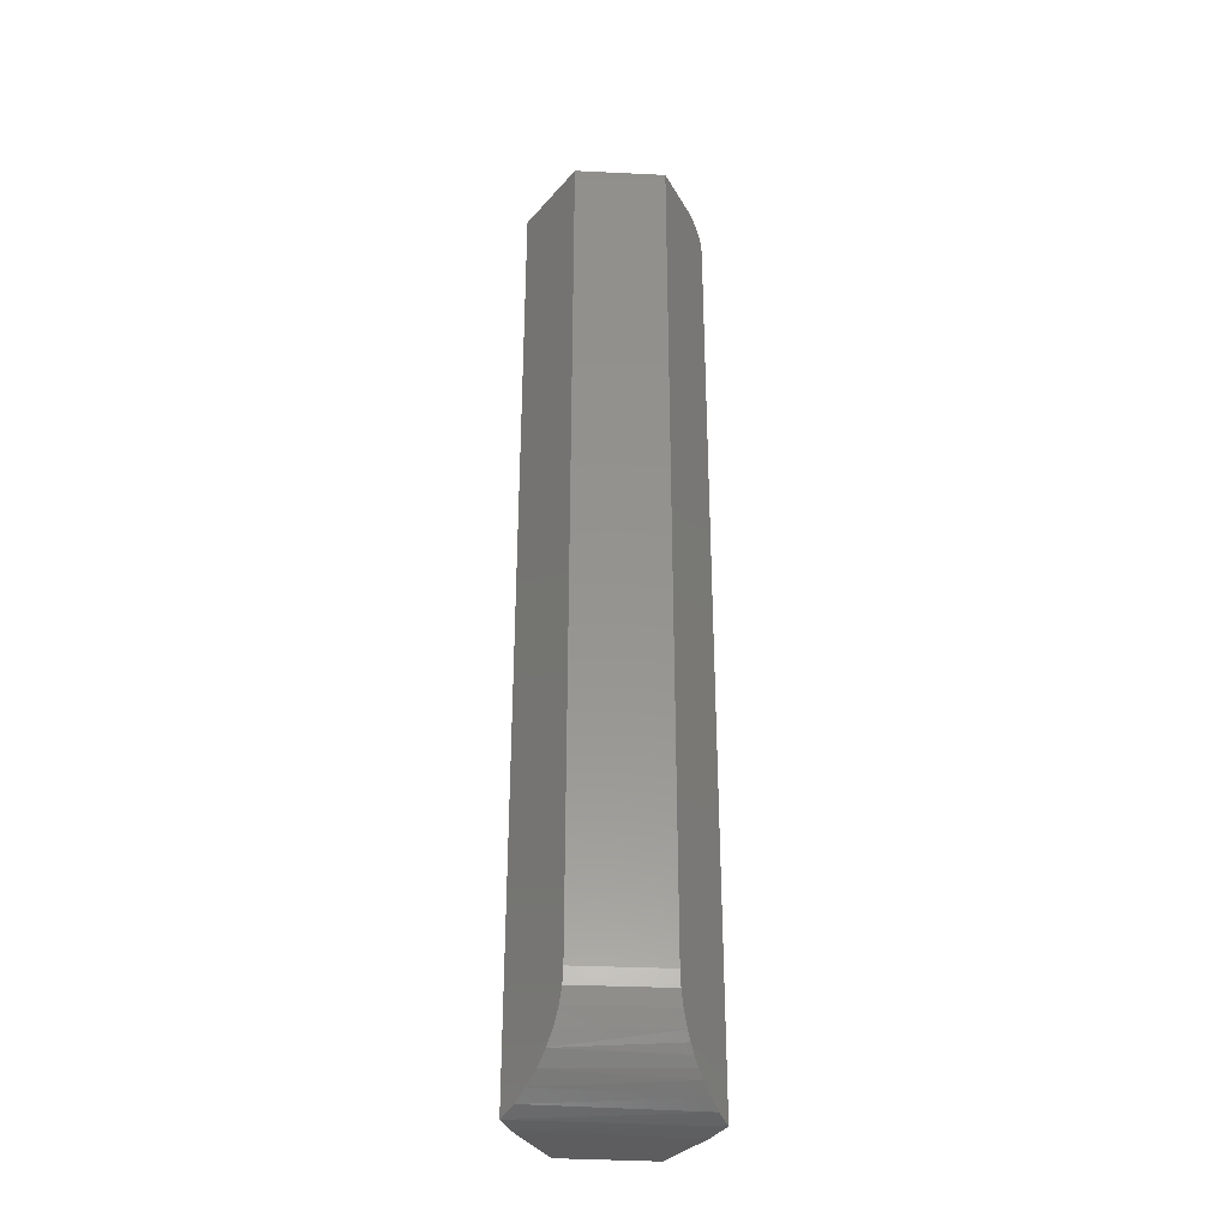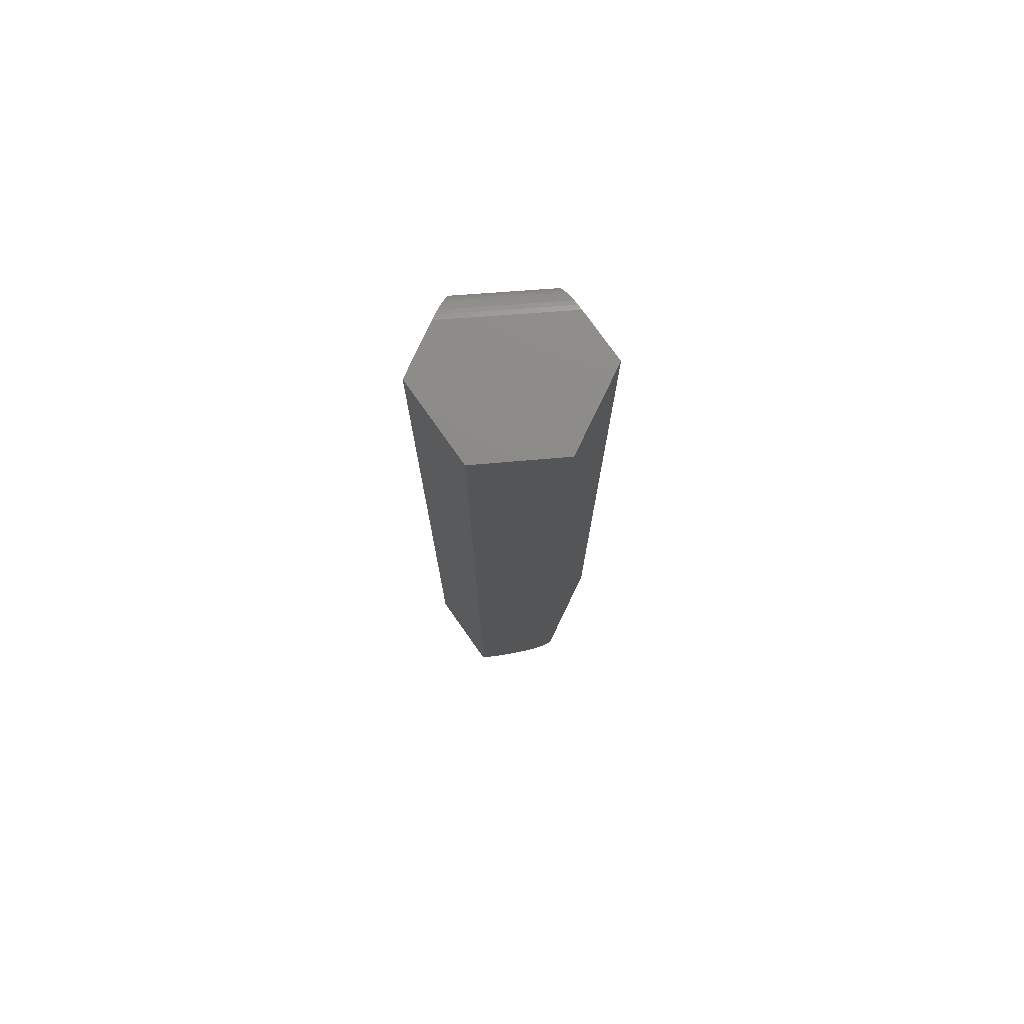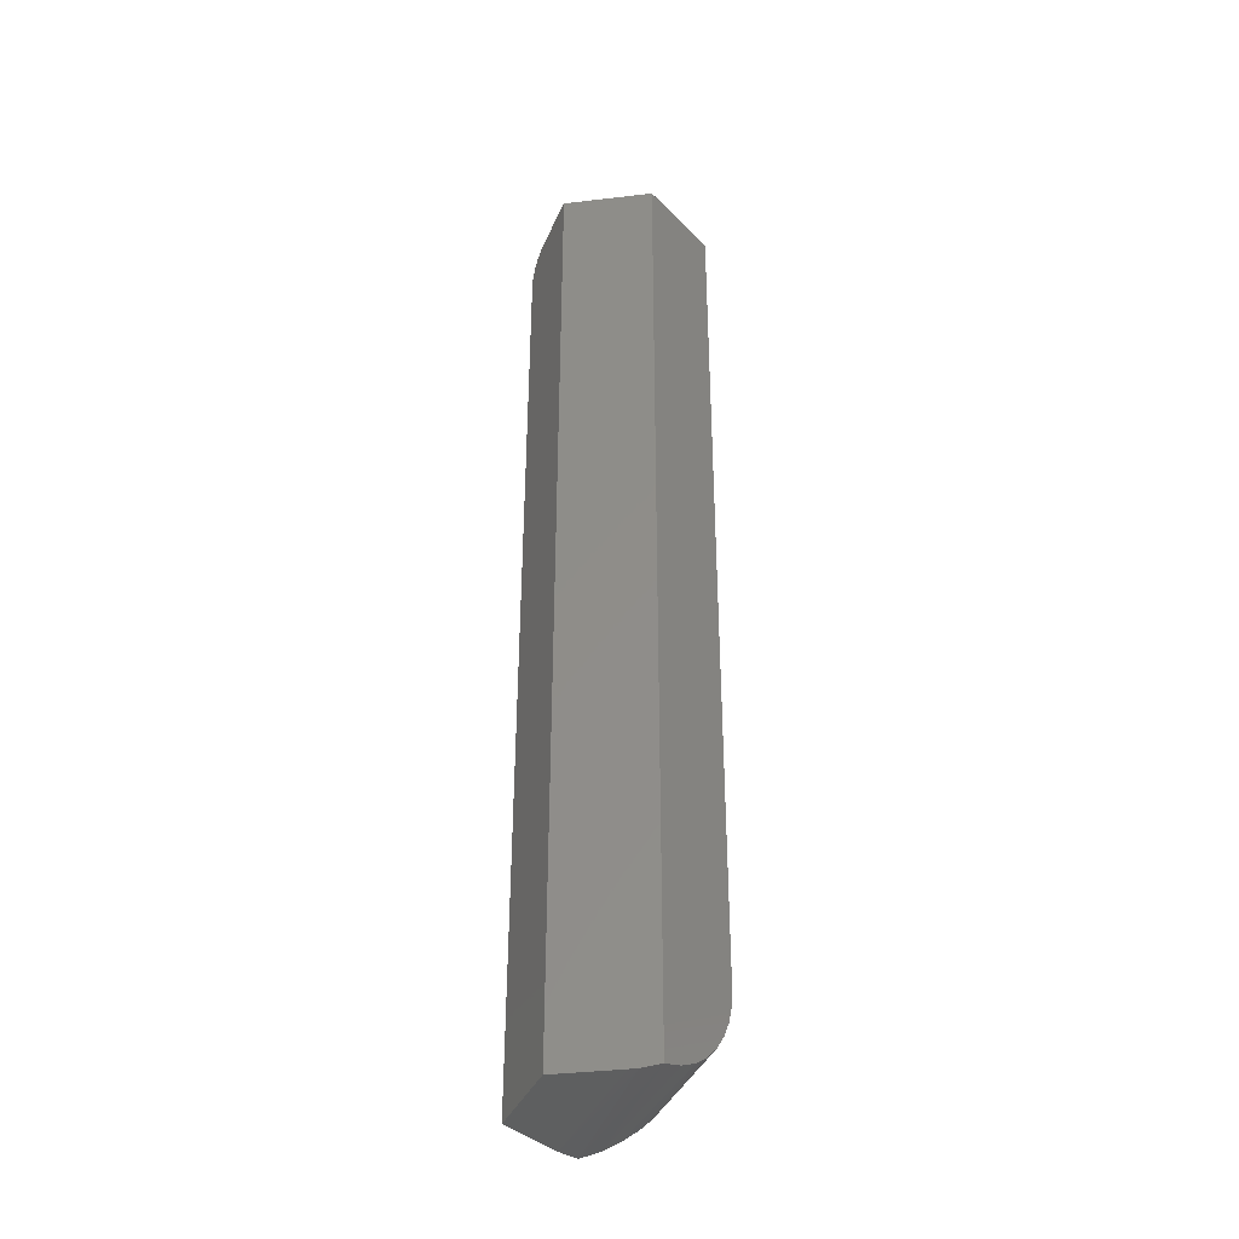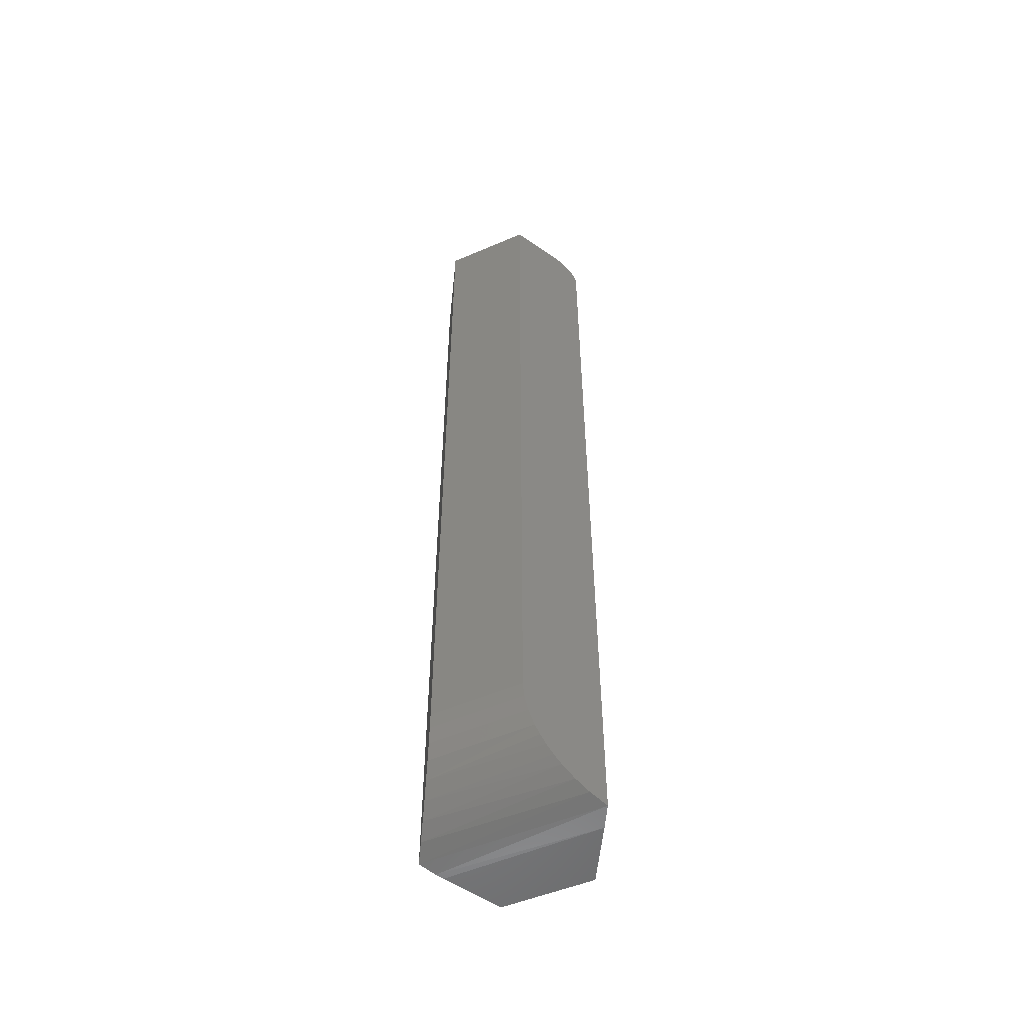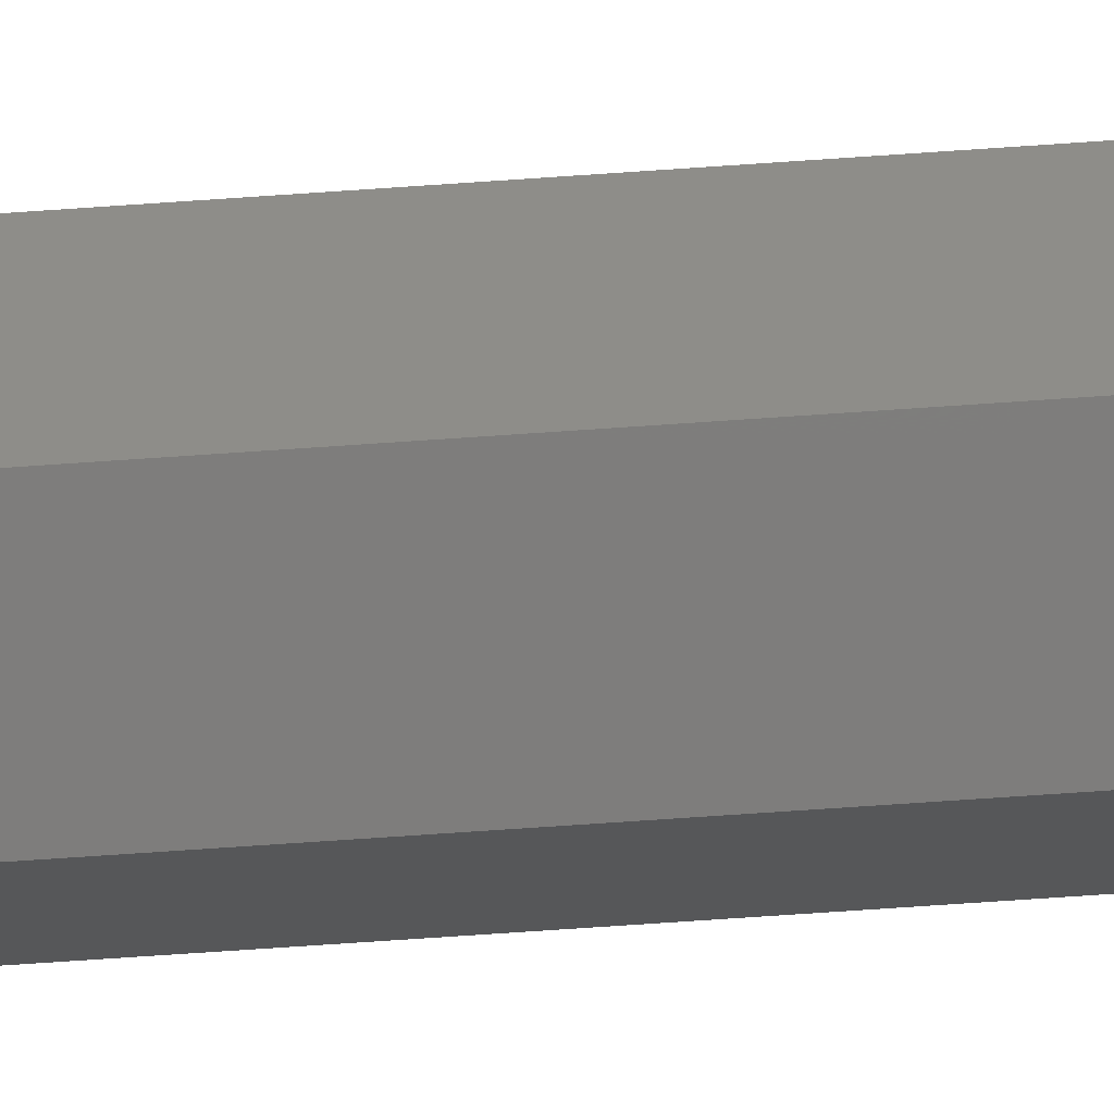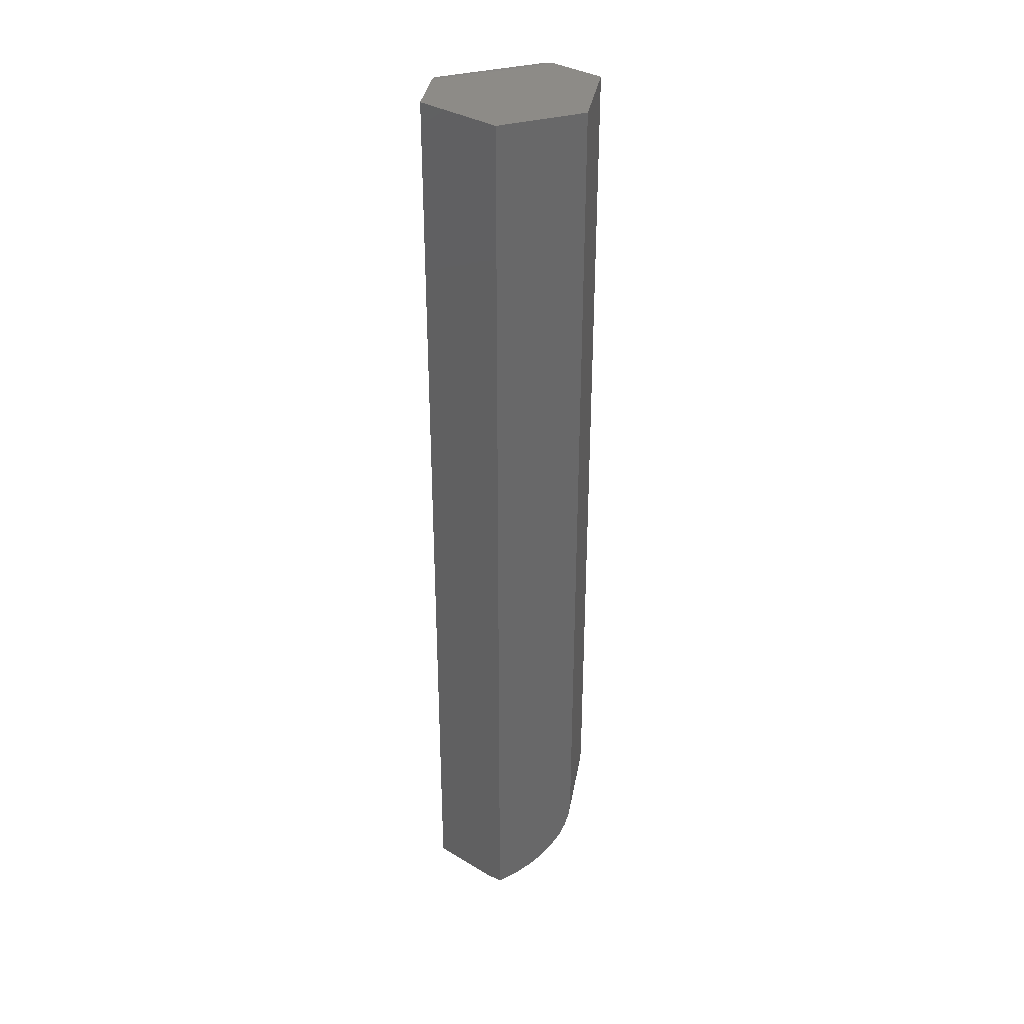
<metadata>
{"format":"stl","ext":"stl","renderer":"f3d","projection":"perspective","resolution":1024,"background":"white","views":[{"elev":-33.5,"azim":-4.9,"up":"+Z"},{"elev":75.9,"azim":-65.5,"up":"+Z"},{"elev":-38.0,"azim":-111.9,"up":"+Z"},{"elev":-53.9,"azim":23.4,"up":"+Z"},{"elev":-78.5,"azim":93.8,"up":"+Y"},{"elev":34.6,"azim":-81.3,"up":"+Z"}]}
</metadata>
<code>
# stl→obj: 51 verts, 98 faces
v 0.03627 0.06069 0.7266
v 0.07031 -0.00148 0.7266
v 0.03627 0.06069 0
v 0.07031 -0.00148 0.001807
v 0.06106 0.01542 0
v 0.05651 -0.02507 0.75
v 0.06281 -0.01431 0.7474
v 0.05871 -0.0213 0.7497
v 0.06081 -0.01771 0.7488
v 0.03479 -0.06217 0.75
v 0.03479 -0.06217 0.07812
v 0.07014 -0.001772 0.7302
v 0.06963 -0.00264 0.7338
v 0.0688 -0.004058 0.7372
v 0.06768 -0.005986 0.7403
v 0.06628 -0.008375 0.7431
v 0.06464 -0.01117 0.7455
v 0.03534 -0.06122 0.06588
v 0.03702 -0.05835 0.05386
v 0.03973 -0.05373 0.0426
v 0.04196 -0.04992 0.0359
v 0.04453 -0.04552 0.02967
v 0.04764 -0.04022 0.02356
v 0.05102 -0.03443 0.01814
v 0.05667 -0.02478 0.01119
v 0.06278 -0.01434 0.005879
v 0.009545 0.06069 0.75
v -0.03479 0.06069 0.75
v -0.07031 0 0.75
v -0.03627 -0.06069 0.75
v 0.01377 0.06069 0.7497
v 0.01785 0.06069 0.7488
v 0.02171 0.06069 0.7474
v 0.02527 0.06069 0.7455
v 0.02844 0.06069 0.7431
v 0.03116 0.06069 0.7403
v 0.03334 0.06069 0.7372
v 0.03495 0.06069 0.7338
v 0.03594 0.06069 0.7302
v -0.03479 0.06069 0
v -0.05981 0.01794 0
v -0.06316 0.01221 0.0002155
v -0.07031 -9.456e-20 0.002139
v -0.03627 -0.06069 0.07812
v -0.06225 -0.01437 0.007016
v -0.05553 -0.02634 0.0137
v -0.04998 -0.03625 0.02165
v -0.04509 -0.04497 0.03138
v -0.04112 -0.05205 0.04261
v -0.03846 -0.05678 0.05386
v -0.03681 -0.05971 0.06588
f 1 2 3
f 3 2 4
f 3 4 5
f 6 7 8
f 7 9 8
f 10 11 4
f 10 4 2
f 10 2 12
f 10 12 13
f 10 13 14
f 10 14 15
f 10 15 16
f 10 16 17
f 10 17 7
f 10 7 6
f 11 18 19
f 11 19 20
f 11 20 21
f 11 21 22
f 11 22 23
f 11 23 24
f 11 24 25
f 11 25 26
f 11 26 4
f 27 28 6
f 6 28 29
f 6 29 10
f 10 29 30
f 27 31 32
f 28 27 32
f 28 32 33
f 28 33 34
f 28 34 35
f 28 35 36
f 28 36 37
f 28 37 38
f 28 38 39
f 28 39 1
f 28 1 3
f 28 3 40
f 27 8 31
f 27 6 8
f 14 36 15
f 15 36 35
f 15 35 16
f 16 35 34
f 16 34 17
f 17 34 33
f 17 33 7
f 7 33 32
f 7 32 9
f 9 32 31
f 9 31 8
f 2 1 12
f 12 1 39
f 12 39 13
f 13 39 38
f 13 38 14
f 14 38 37
f 14 37 36
f 41 40 5
f 5 40 3
f 41 42 43
f 29 28 43
f 43 28 40
f 43 40 41
f 44 11 30
f 30 11 10
f 44 30 29
f 44 29 43
f 44 43 45
f 44 45 46
f 44 46 47
f 44 47 48
f 44 48 49
f 44 49 50
f 44 50 51
f 5 42 41
f 43 26 45
f 45 26 25
f 45 25 46
f 46 25 24
f 46 24 47
f 24 23 47
f 47 23 22
f 47 22 48
f 48 22 21
f 48 21 20
f 4 26 43
f 4 43 42
f 4 42 5
f 11 44 18
f 18 44 51
f 18 51 19
f 19 51 50
f 19 50 20
f 20 50 49
f 20 49 48

</code>
